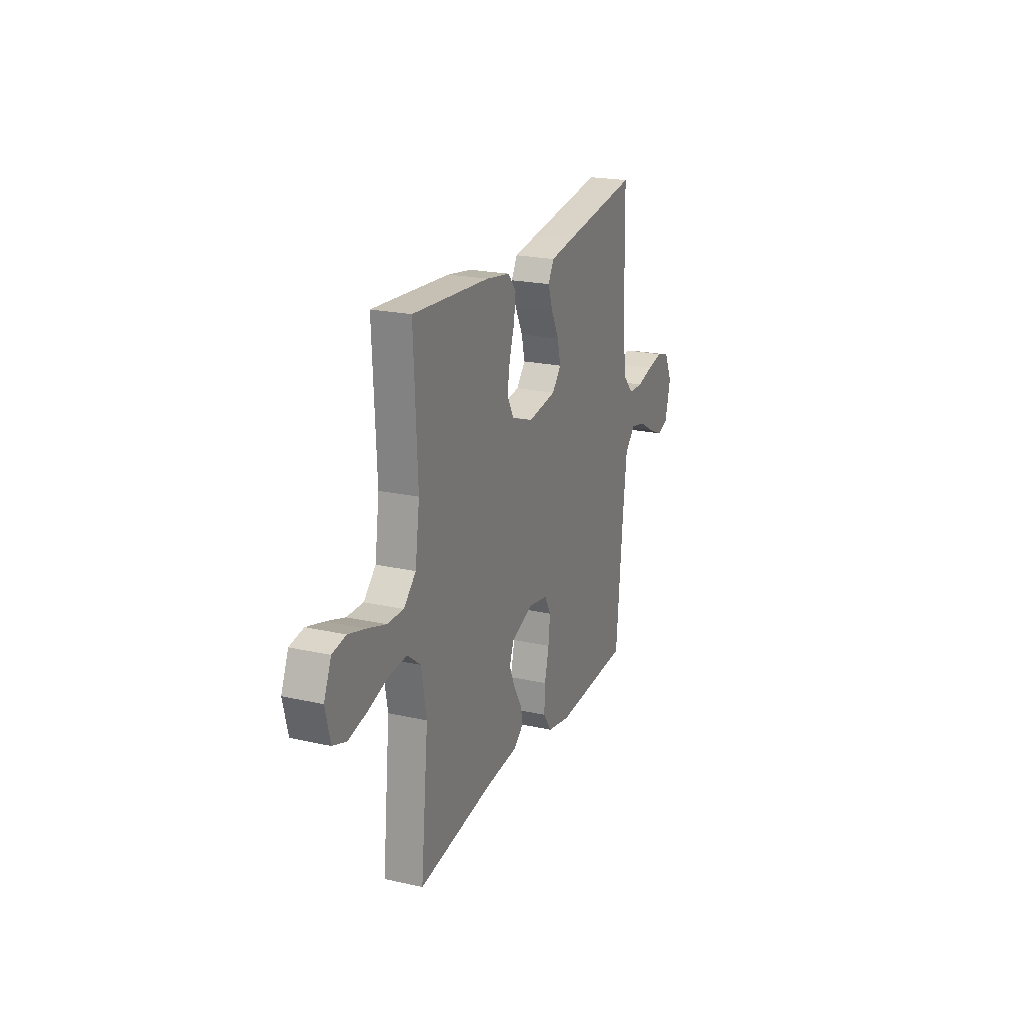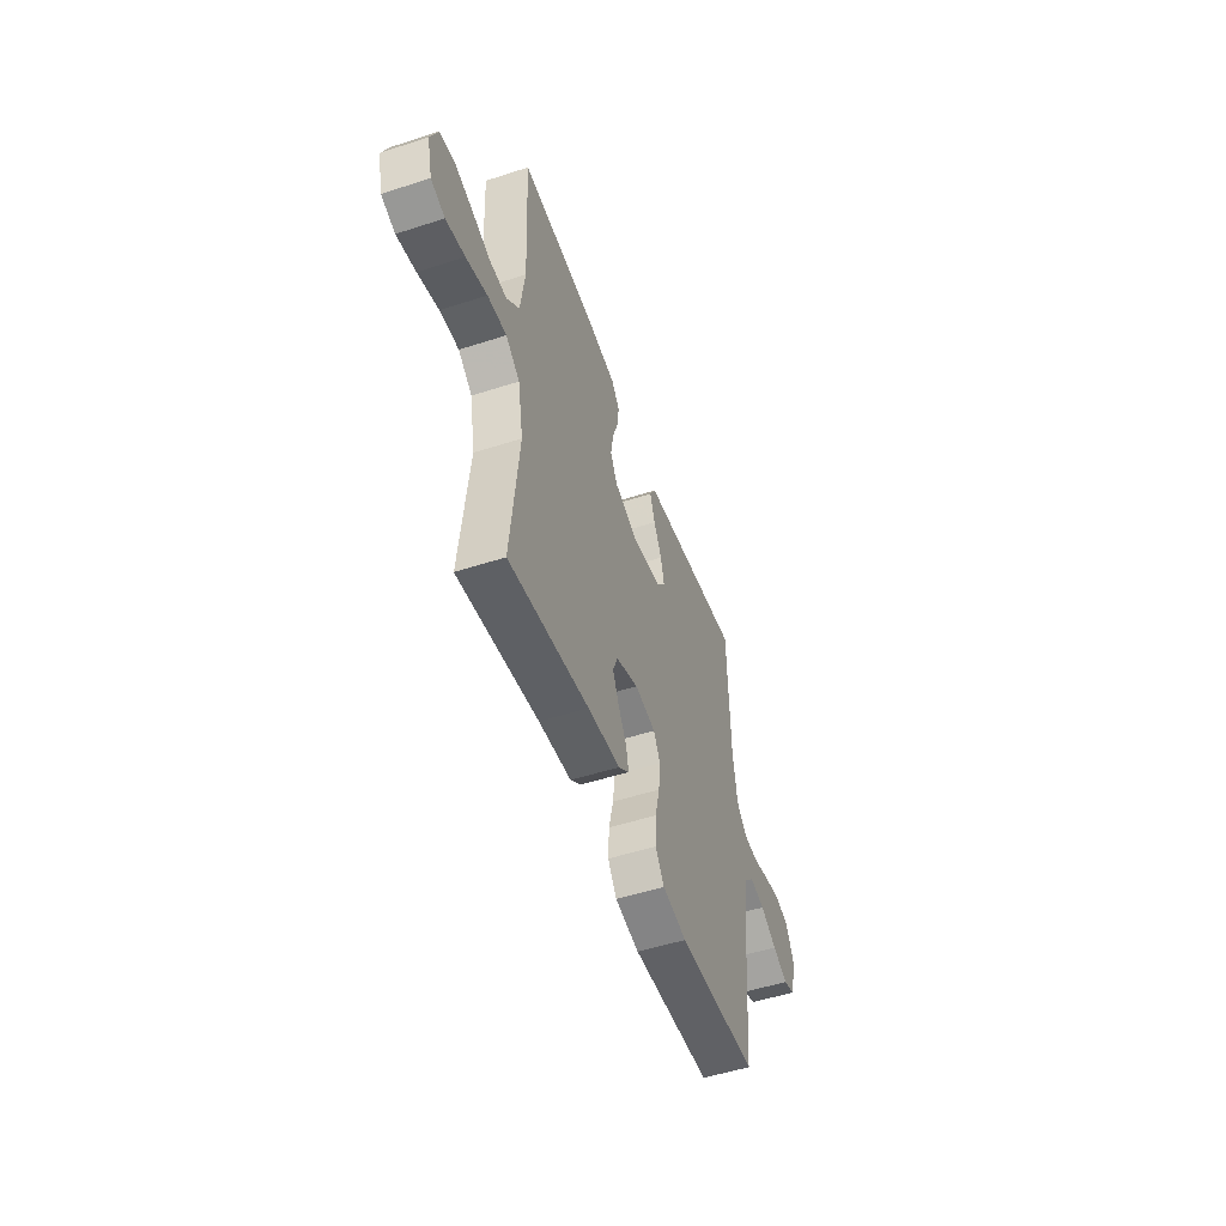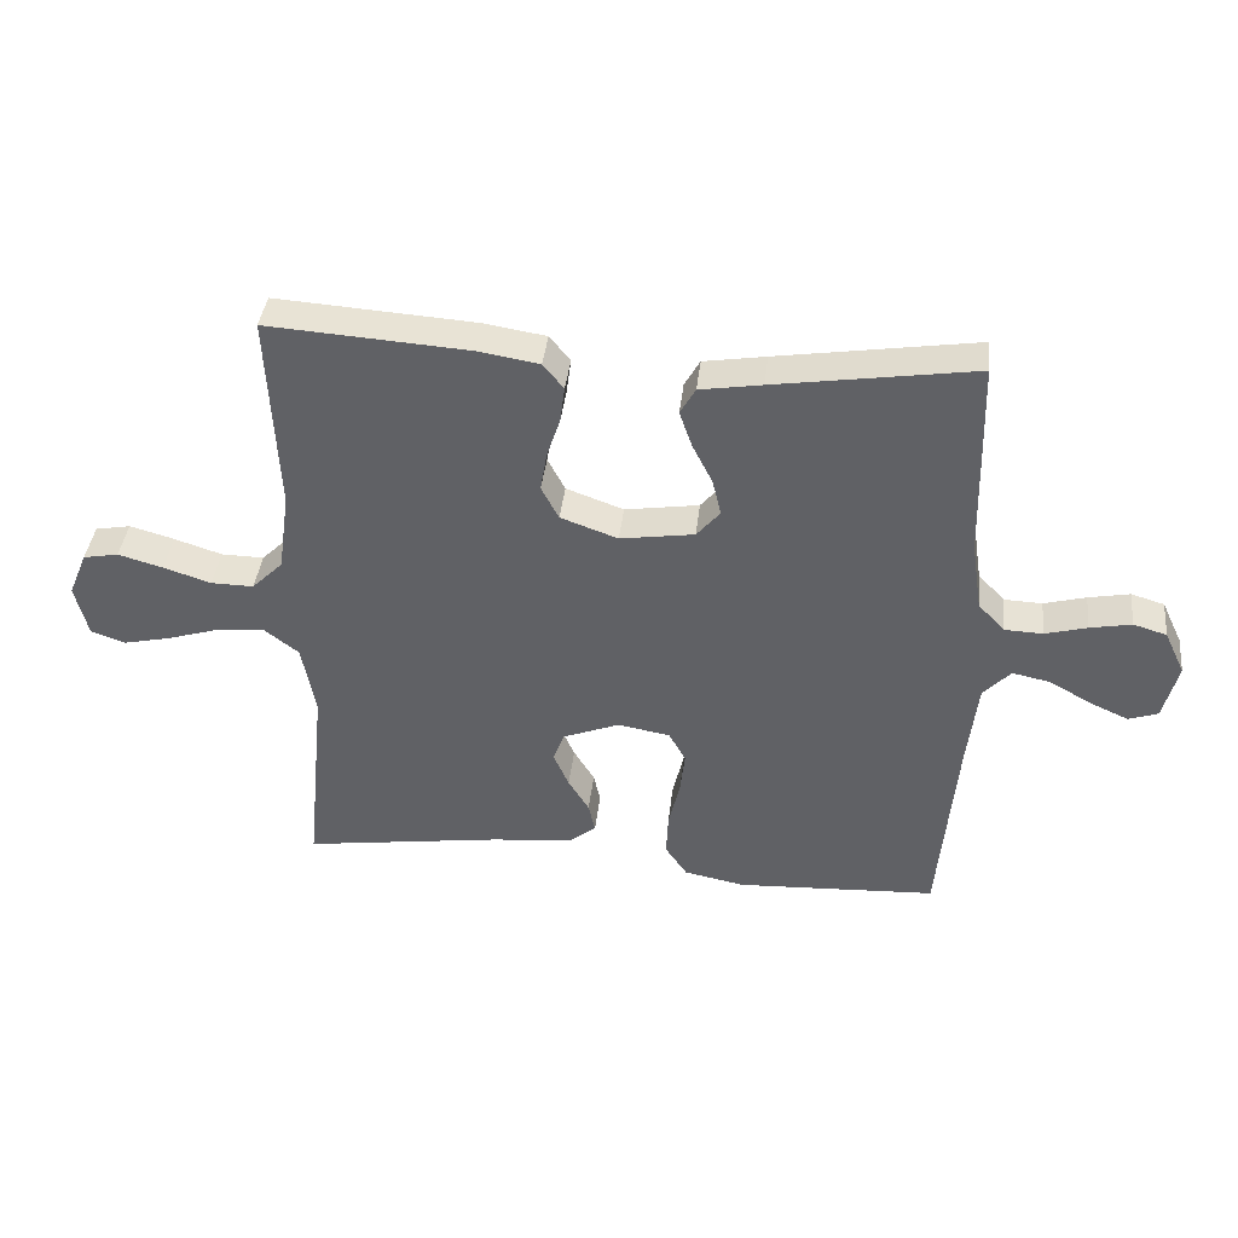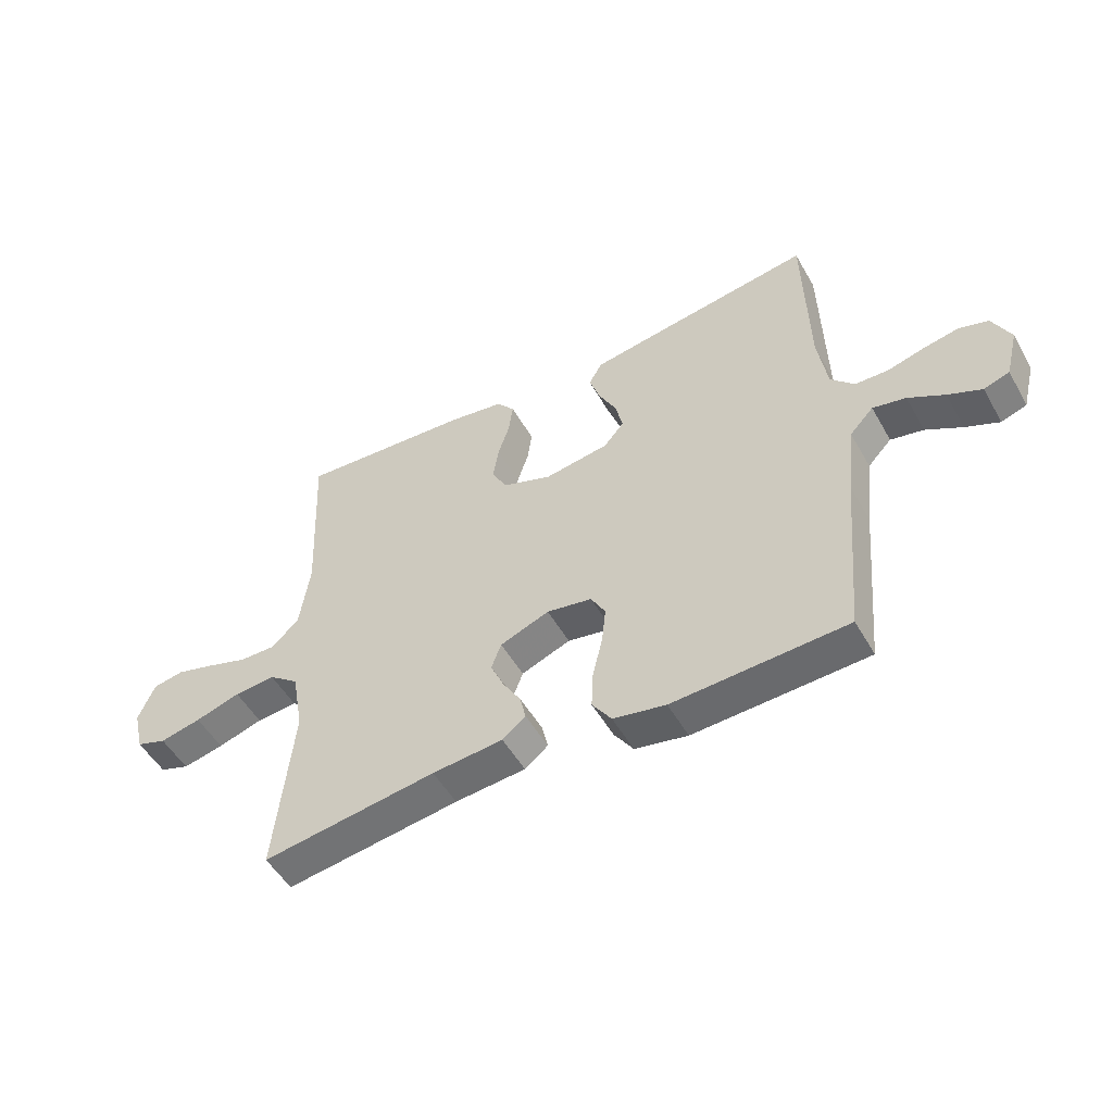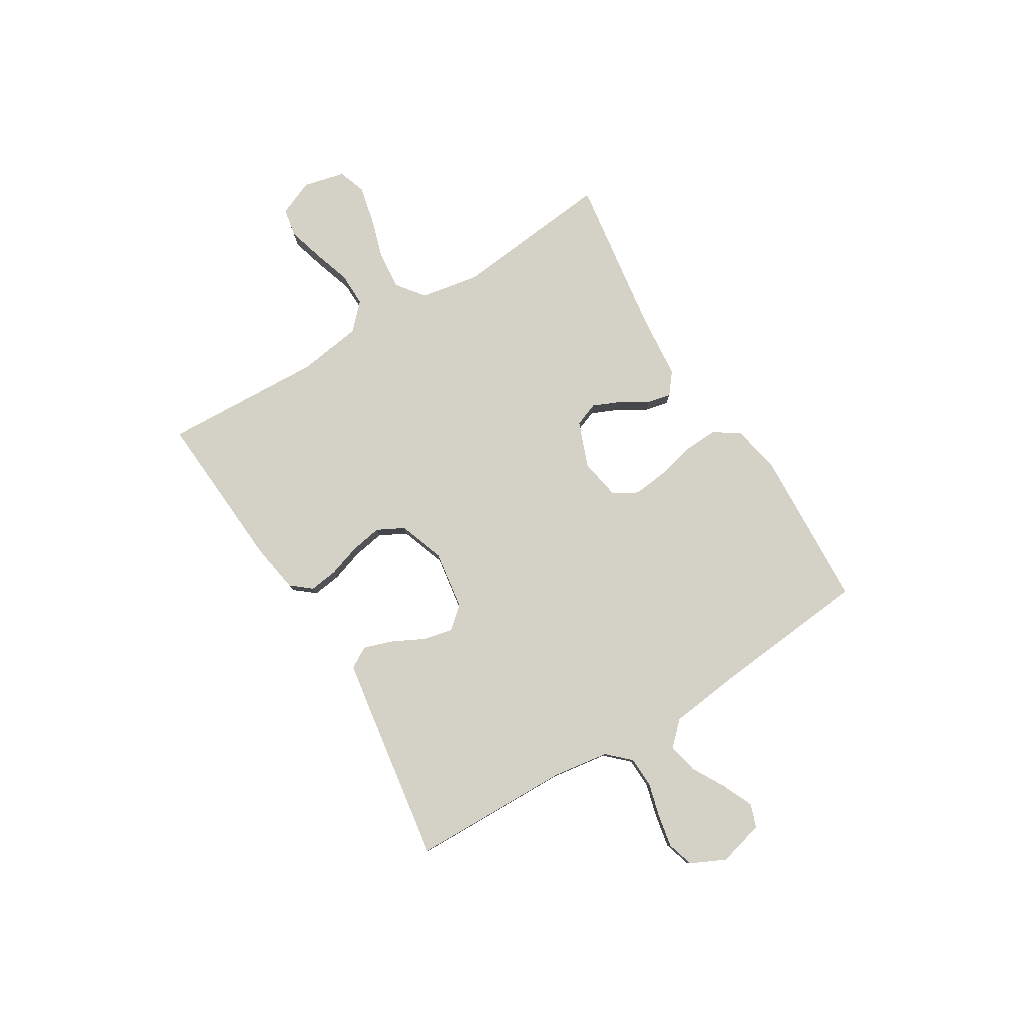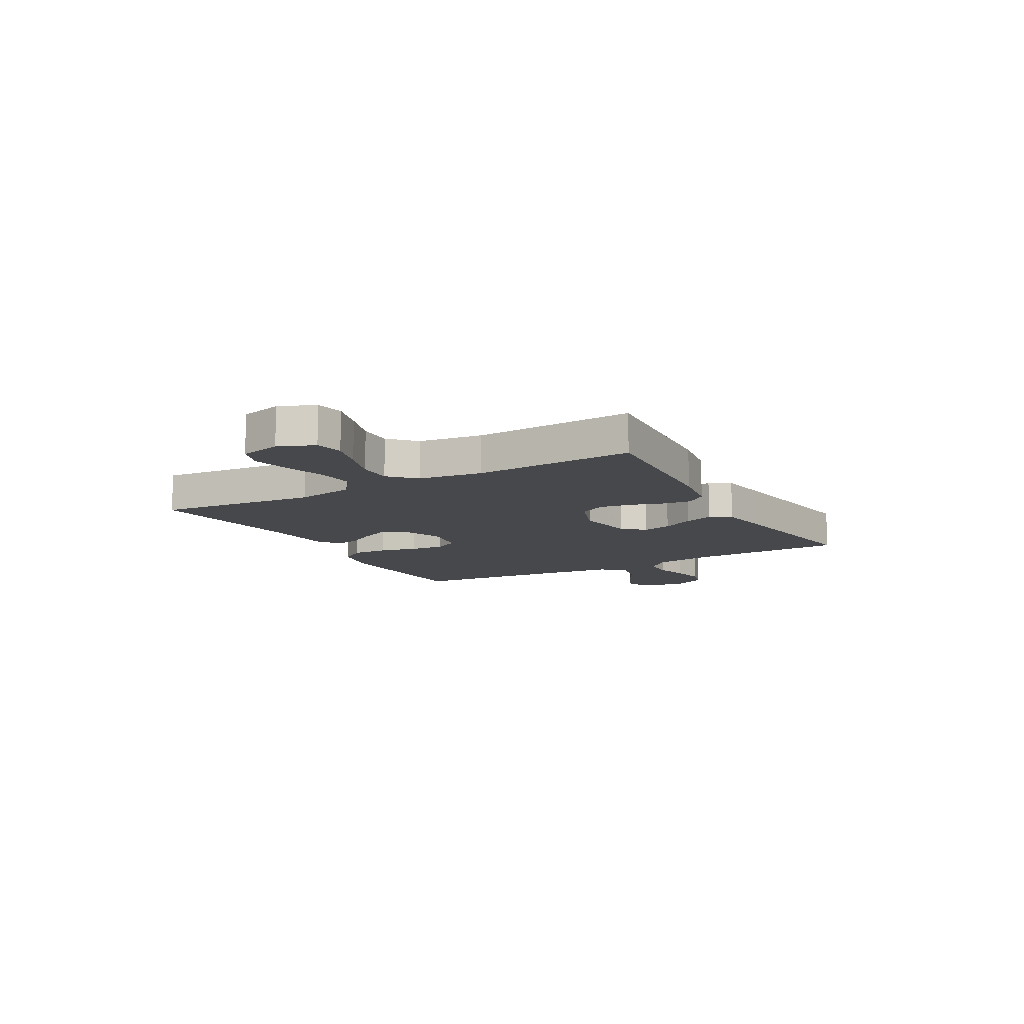
<metadata>
{"format":"obj","ext":"obj","renderer":"f3d","projection":"perspective","resolution":1024,"background":"white","views":[{"elev":21.5,"azim":-68.3,"up":"+Z"},{"elev":-51.5,"azim":-70.6,"up":"+Z"},{"elev":39.6,"azim":6.4,"up":"+Z"},{"elev":-51.4,"azim":29.0,"up":"+Z"},{"elev":79.8,"azim":58.5,"up":"+Y"},{"elev":-11.5,"azim":-60.7,"up":"+Y"}]}
</metadata>
<code>
v -0.5 0.07 -0.5
v -0.47 0.07 -0.2
v -0.49 0.07 -0.09
v -0.542 0.07 -0.05
v -0.613 0.07 -0.056
v -0.691 0.07 -0.08
v -0.762 0.07 -0.096
v -0.814 0.07 -0.078
v -0.833 0.07 0
v -0.805 0.07 0.067
v -0.752 0.07 0.077
v -0.685 0.07 0.058
v -0.614 0.07 0.035
v -0.55 0.07 0.034
v -0.503 0.07 0.08
v -0.486 0.07 0.2
v -0.5 0.07 0.5
v -0.2 0.07 0.48
v -0.106 0.07 0.465
v -0.075 0.07 0.427
v -0.082 0.07 0.373
v -0.102 0.07 0.312
v -0.112 0.07 0.253
v -0.086 0.07 0.203
v 0 0.07 0.172
v 0.111 0.07 0.189
v 0.146 0.07 0.23
v 0.133 0.07 0.285
v 0.103 0.07 0.344
v 0.084 0.07 0.399
v 0.107 0.07 0.439
v 0.2 0.07 0.454
v 0.5 0.07 0.5
v 0.507 0.07 0.2
v 0.523 0.07 0.095
v 0.563 0.07 0.053
v 0.62 0.07 0.051
v 0.683 0.07 0.068
v 0.745 0.07 0.08
v 0.795 0.07 0.065
v 0.826 0.07 0
v 0.804 0.07 -0.086
v 0.76 0.07 -0.101
v 0.702 0.07 -0.075
v 0.64 0.07 -0.04
v 0.583 0.07 -0.028
v 0.542 0.07 -0.071
v 0.527 0.07 -0.2
v 0.5 0.07 -0.5
v 0.2 0.07 -0.515
v 0.109 0.07 -0.497
v 0.076 0.07 -0.449
v 0.079 0.07 -0.383
v 0.096 0.07 -0.312
v 0.103 0.07 -0.248
v 0.078 0.07 -0.203
v 0 0.07 -0.189
v -0.085 0.07 -0.222
v -0.102 0.07 -0.267
v -0.079 0.07 -0.319
v -0.048 0.07 -0.37
v -0.038 0.07 -0.414
v -0.078 0.07 -0.446
v -0.2 0.07 -0.457
v -0.5 0 -0.5
v -0.47 0 -0.2
v -0.49 0 -0.09
v -0.542 0 -0.05
v -0.613 0 -0.056
v -0.691 0 -0.08
v -0.762 0 -0.096
v -0.814 0 -0.078
v -0.833 0 0
v -0.805 0 0.067
v -0.752 0 0.077
v -0.685 0 0.058
v -0.614 0 0.035
v -0.55 0 0.034
v -0.503 0 0.08
v -0.486 0 0.2
v -0.5 0 0.5
v -0.2 0 0.48
v -0.106 0 0.465
v -0.075 0 0.427
v -0.082 0 0.373
v -0.102 0 0.312
v -0.112 0 0.253
v -0.086 0 0.203
v 0 0 0.172
v 0.111 0 0.189
v 0.146 0 0.23
v 0.133 0 0.285
v 0.103 0 0.344
v 0.084 0 0.399
v 0.107 0 0.439
v 0.2 0 0.454
v 0.5 0 0.5
v 0.507 0 0.2
v 0.523 0 0.095
v 0.563 0 0.053
v 0.62 0 0.051
v 0.683 0 0.068
v 0.745 0 0.08
v 0.795 0 0.065
v 0.826 0 0
v 0.804 0 -0.086
v 0.76 0 -0.101
v 0.702 0 -0.075
v 0.64 0 -0.04
v 0.583 0 -0.028
v 0.542 0 -0.071
v 0.527 0 -0.2
v 0.5 0 -0.5
v 0.2 0 -0.515
v 0.109 0 -0.497
v 0.076 0 -0.449
v 0.079 0 -0.383
v 0.096 0 -0.312
v 0.103 0 -0.248
v 0.078 0 -0.203
v 0 0 -0.189
v -0.085 0 -0.222
v -0.102 0 -0.267
v -0.079 0 -0.319
v -0.048 0 -0.37
v -0.038 0 -0.414
v -0.078 0 -0.446
v -0.2 0 -0.457
f 62 63 64
f 61 62 64
f 60 61 64
f 64 1 2
f 60 64 2
f 59 60 2
f 58 59 2 3
f 57 58 3 4
f 56 57 4
f 52 53 54
f 51 52 54
f 50 51 54
f 49 50 54
f 48 49 54
f 47 48 54 55
f 46 47 55 56
f 43 44 45
f 42 43 45
f 41 42 45
f 40 41 45
f 39 40 45
f 38 39 45
f 37 38 45
f 36 37 45 46
f 46 56 4
f 36 46 4
f 35 36 4
f 32 33 34
f 31 32 34
f 30 31 34
f 29 30 34
f 28 29 34
f 27 28 34 35
f 20 21 22
f 19 20 22
f 18 19 22
f 17 18 22
f 16 17 22
f 15 16 22 23
f 14 15 23 24
f 11 12 13
f 10 11 13
f 9 10 13
f 8 9 13
f 7 8 13
f 6 7 13
f 5 6 13
f 5 13 14
f 14 24 25
f 5 14 25
f 4 5 25
f 26 27 35
f 4 25 26 35
f 128 127 126
f 128 126 125
f 128 125 124
f 66 65 128
f 66 128 124
f 66 124 123
f 67 66 123 122
f 68 67 122 121
f 68 121 120
f 118 117 116
f 118 116 115
f 118 115 114
f 118 114 113
f 118 113 112
f 119 118 112 111
f 120 119 111 110
f 109 108 107
f 109 107 106
f 109 106 105
f 109 105 104
f 109 104 103
f 109 103 102
f 109 102 101
f 110 109 101 100
f 68 120 110
f 68 110 100
f 68 100 99
f 98 97 96
f 98 96 95
f 98 95 94
f 98 94 93
f 98 93 92
f 99 98 92 91
f 86 85 84
f 86 84 83
f 86 83 82
f 86 82 81
f 86 81 80
f 87 86 80 79
f 88 87 79 78
f 77 76 75
f 77 75 74
f 77 74 73
f 77 73 72
f 77 72 71
f 77 71 70
f 77 70 69
f 78 77 69
f 89 88 78
f 89 78 69
f 89 69 68
f 99 91 90
f 99 90 89 68
f 1 65 66 2
f 2 66 67 3
f 3 67 68 4
f 4 68 69 5
f 5 69 70 6
f 6 70 71 7
f 7 71 72 8
f 8 72 73 9
f 9 73 74 10
f 10 74 75 11
f 11 75 76 12
f 12 76 77 13
f 13 77 78 14
f 14 78 79 15
f 15 79 80 16
f 16 80 81 17
f 17 81 82 18
f 18 82 83 19
f 19 83 84 20
f 20 84 85 21
f 21 85 86 22
f 22 86 87 23
f 23 87 88 24
f 24 88 89 25
f 25 89 90 26
f 26 90 91 27
f 27 91 92 28
f 28 92 93 29
f 29 93 94 30
f 30 94 95 31
f 31 95 96 32
f 32 96 97 33
f 33 97 98 34
f 34 98 99 35
f 35 99 100 36
f 36 100 101 37
f 37 101 102 38
f 38 102 103 39
f 39 103 104 40
f 40 104 105 41
f 41 105 106 42
f 42 106 107 43
f 43 107 108 44
f 44 108 109 45
f 45 109 110 46
f 46 110 111 47
f 47 111 112 48
f 48 112 113 49
f 49 113 114 50
f 50 114 115 51
f 51 115 116 52
f 52 116 117 53
f 53 117 118 54
f 54 118 119 55
f 55 119 120 56
f 56 120 121 57
f 57 121 122 58
f 58 122 123 59
f 59 123 124 60
f 60 124 125 61
f 61 125 126 62
f 62 126 127 63
f 63 127 128 64
f 64 128 65 1

</code>
